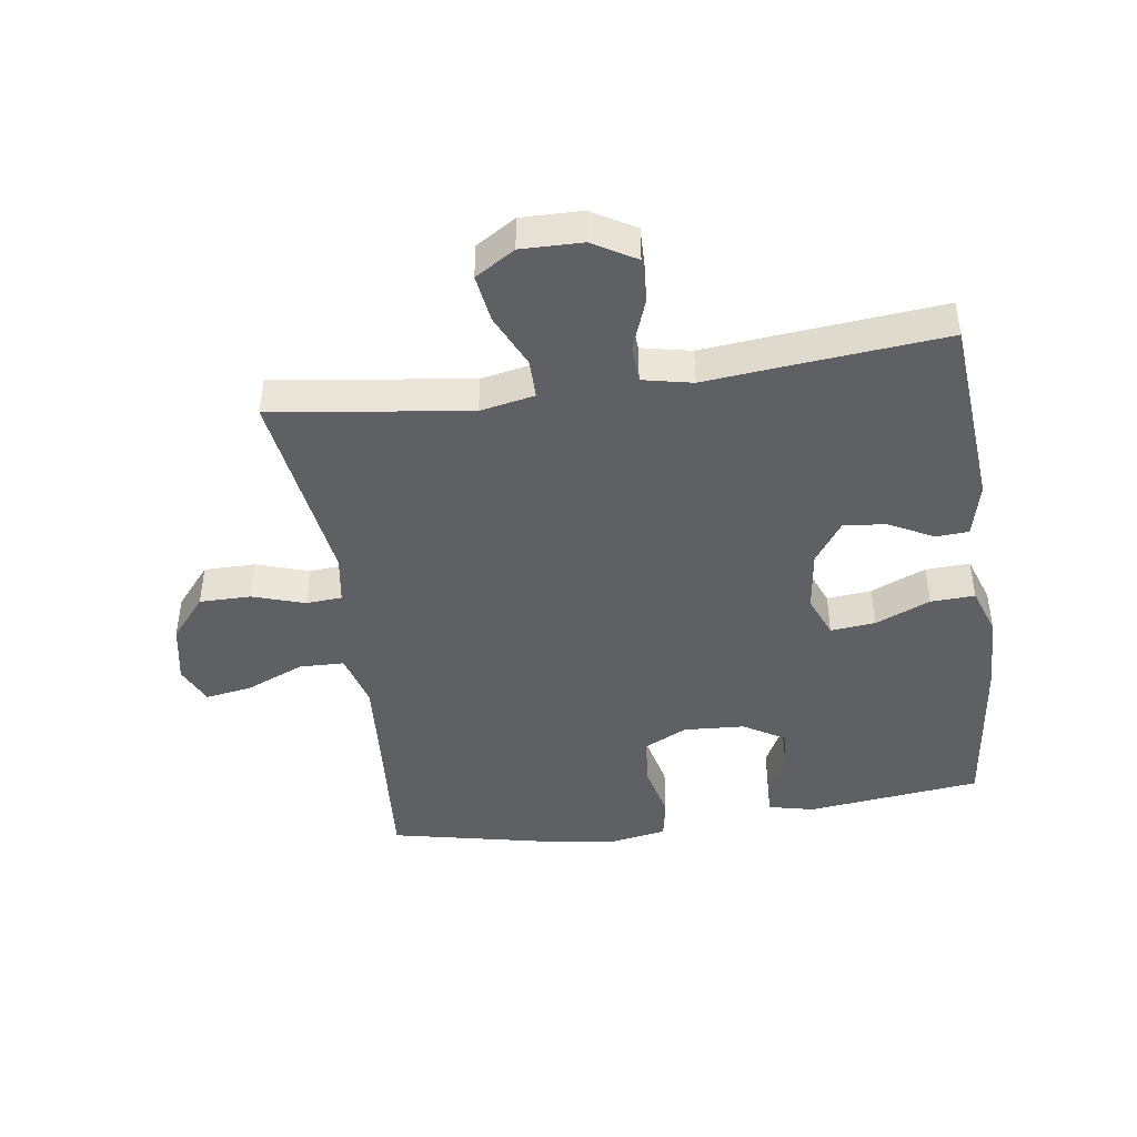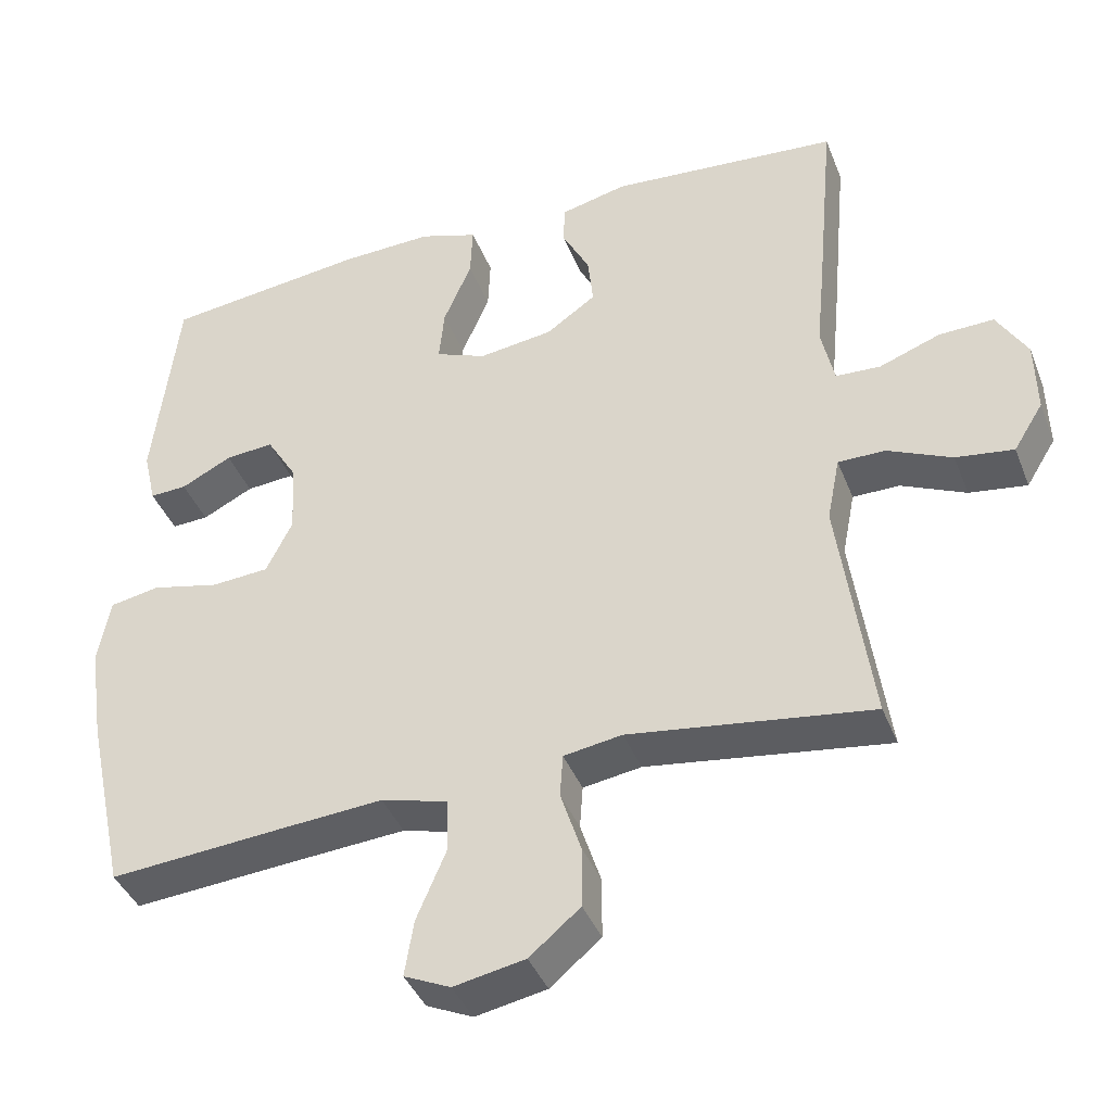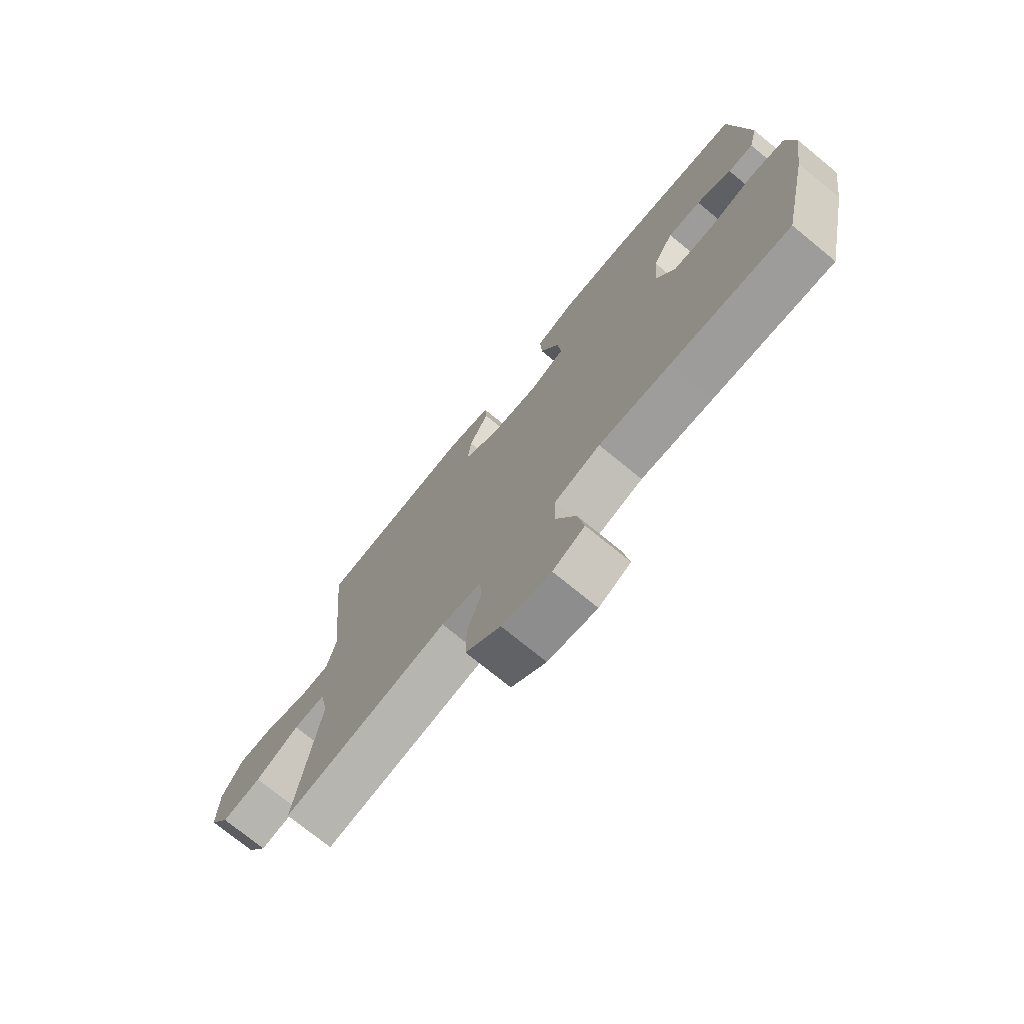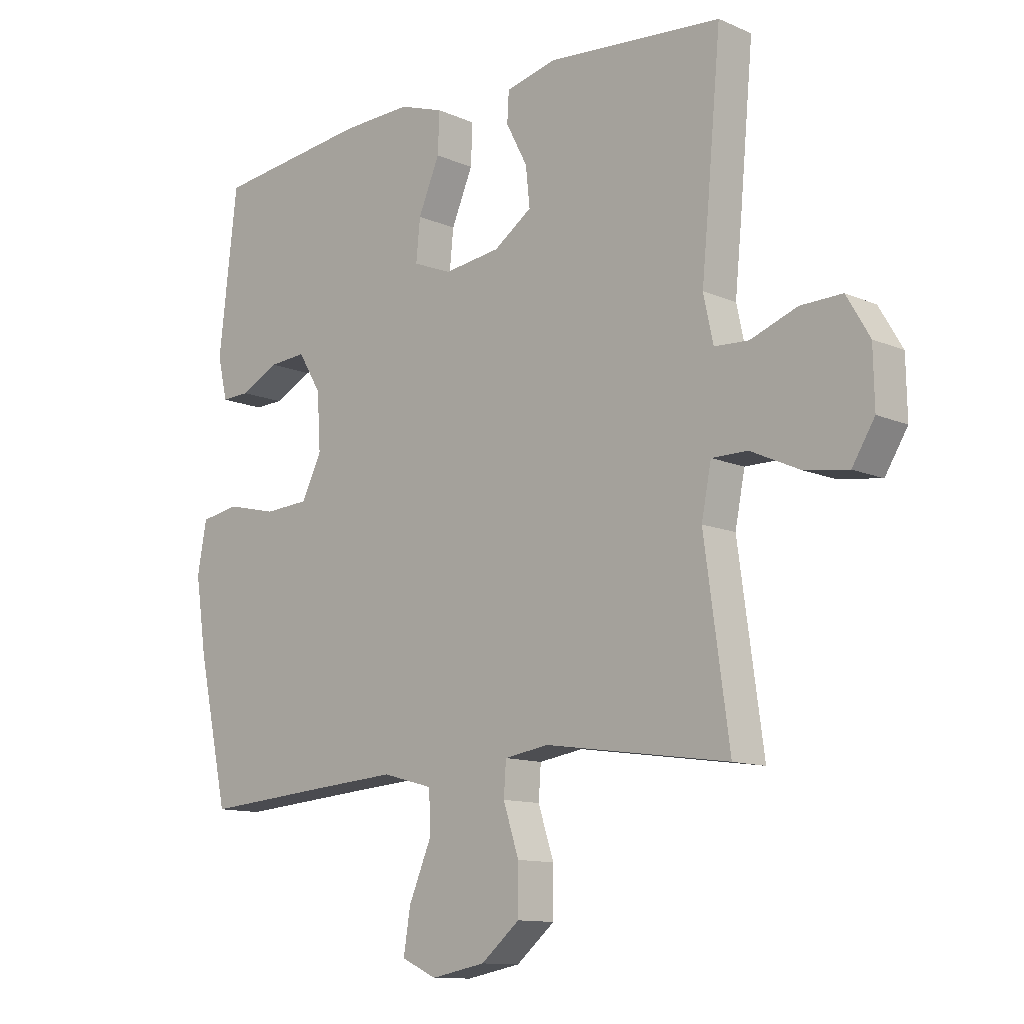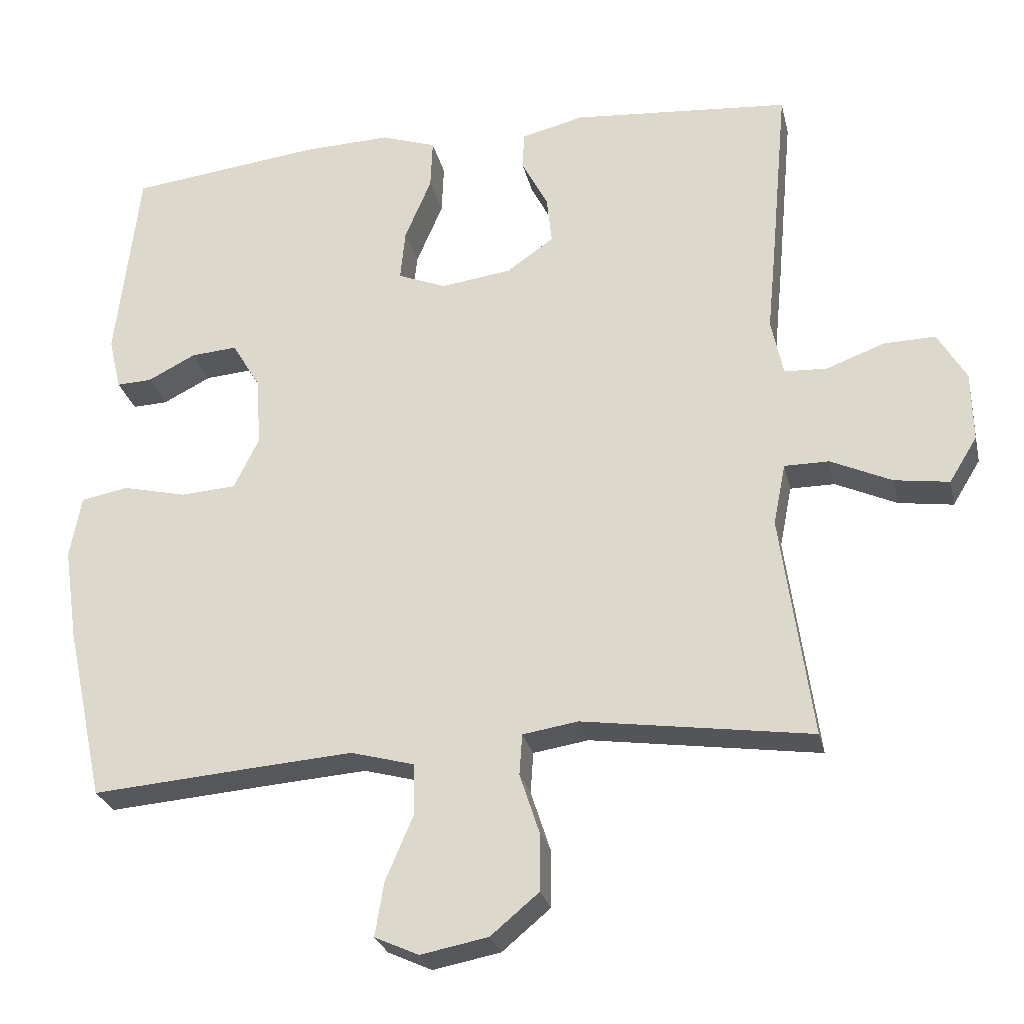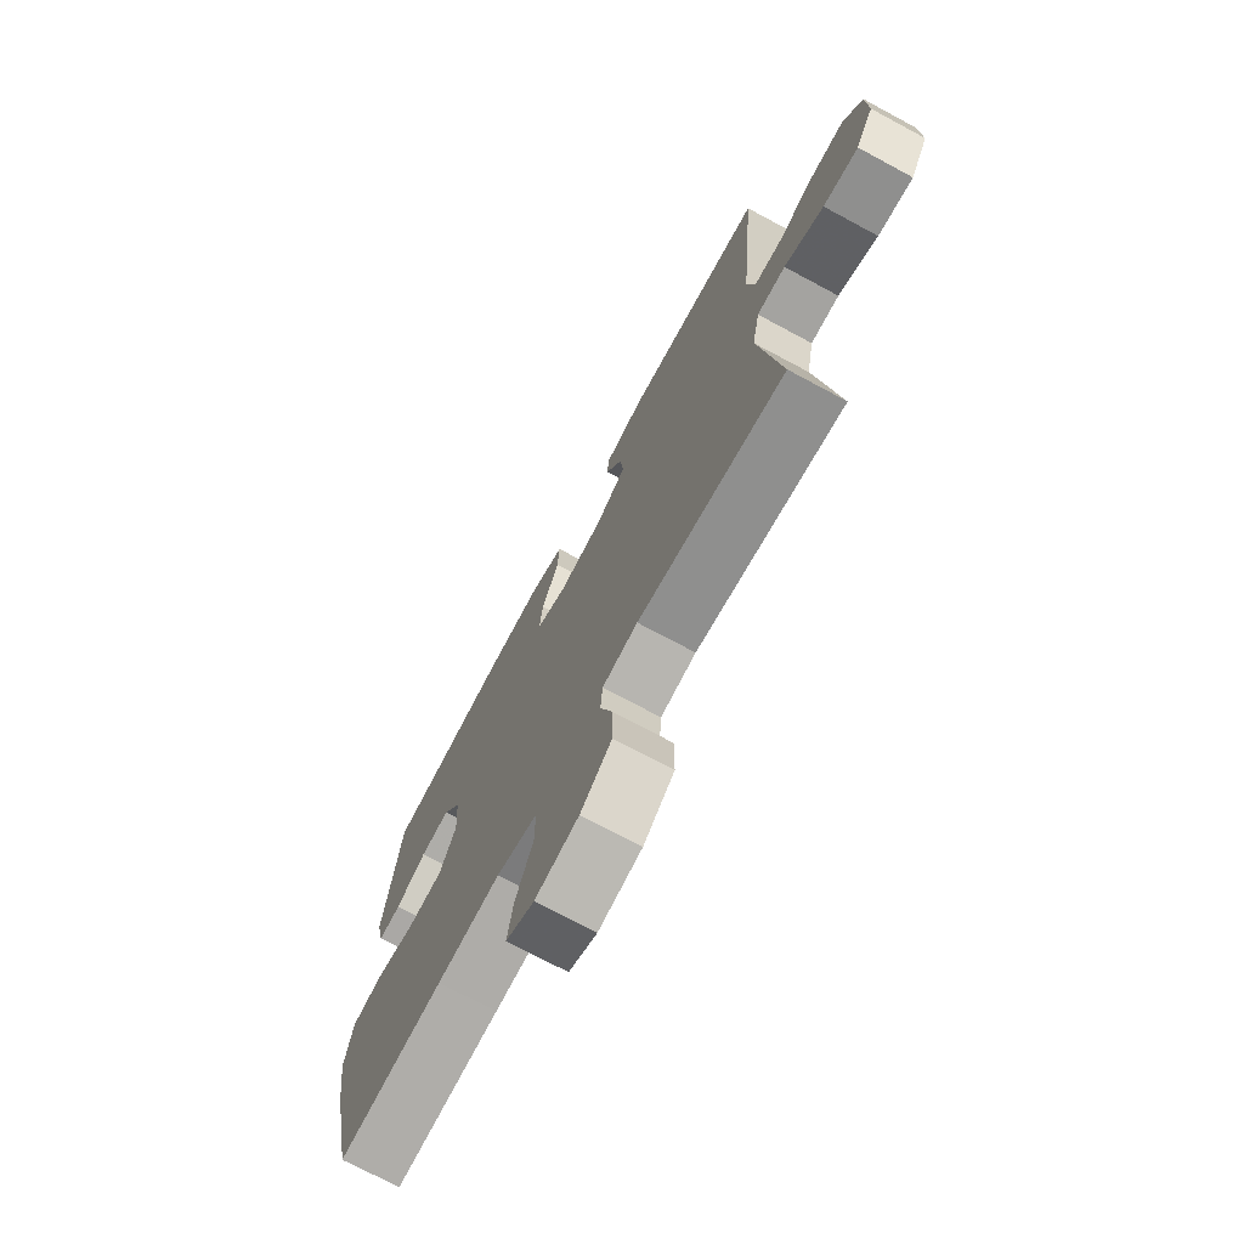
<metadata>
{"format":"obj","ext":"obj","renderer":"f3d","projection":"perspective","resolution":1024,"background":"white","views":[{"elev":-44.2,"azim":-81.7,"up":"+Y"},{"elev":-40.6,"azim":-159.6,"up":"+Z"},{"elev":-74.2,"azim":50.7,"up":"+Z"},{"elev":-11.7,"azim":-136.3,"up":"+Z"},{"elev":-26.7,"azim":-167.3,"up":"+Z"},{"elev":-73.0,"azim":-118.2,"up":"+Z"}]}
</metadata>
<code>
v -0.5 0.07 0.5
v -0.196 0.07 0.525
v -0.109 0.07 0.504
v -0.106 0.07 0.452
v -0.143 0.07 0.381
v -0.15 0.07 0.314
v -0.084 0.07 0.268
v 0.014 0.07 0.255
v 0.081 0.07 0.282
v 0.074 0.07 0.353
v 0.037 0.07 0.44
v 0.034 0.07 0.51
v 0.111 0.07 0.536
v 0.233 0.07 0.532
v 0.5 0.07 0.5
v 0.532 0.07 0.223
v 0.515 0.07 0.15
v 0.466 0.07 0.152
v 0.399 0.07 0.186
v 0.335 0.07 0.191
v 0.295 0.07 0.125
v 0.289 0.07 0.028
v 0.324 0.07 -0.043
v 0.401 0.07 -0.048
v 0.49 0.07 -0.027
v 0.556 0.07 -0.039
v 0.572 0.07 -0.127
v 0.553 0.07 -0.255
v 0.5 0.07 -0.5
v 0.271 0.07 -0.482
v 0.134 0.07 -0.472
v 0.046 0.07 -0.496
v 0.044 0.07 -0.567
v 0.083 0.07 -0.659
v 0.095 0.07 -0.733
v 0.034 0.07 -0.761
v -0.06 0.07 -0.743
v -0.127 0.07 -0.687
v -0.127 0.07 -0.606
v -0.1 0.07 -0.523
v -0.104 0.07 -0.466
v -0.181 0.07 -0.454
v -0.5 0.07 -0.5
v -0.457 0.07 -0.188
v -0.474 0.07 -0.102
v -0.536 0.07 -0.102
v -0.621 0.07 -0.141
v -0.697 0.07 -0.152
v -0.736 0.07 -0.089
v -0.734 0.07 0.008
v -0.694 0.07 0.076
v -0.622 0.07 0.074
v -0.541 0.07 0.044
v -0.482 0.07 0.047
v -0.465 0.07 0.126
v -0.477 0.07 0.248
v -0.5 0 0.5
v -0.196 0 0.525
v -0.109 0 0.504
v -0.106 0 0.452
v -0.143 0 0.381
v -0.15 0 0.314
v -0.084 0 0.268
v 0.014 0 0.255
v 0.081 0 0.282
v 0.074 0 0.353
v 0.037 0 0.44
v 0.034 0 0.51
v 0.111 0 0.536
v 0.233 0 0.532
v 0.5 0 0.5
v 0.532 0 0.223
v 0.515 0 0.15
v 0.466 0 0.152
v 0.399 0 0.186
v 0.335 0 0.191
v 0.295 0 0.125
v 0.289 0 0.028
v 0.324 0 -0.043
v 0.401 0 -0.048
v 0.49 0 -0.027
v 0.556 0 -0.039
v 0.572 0 -0.127
v 0.553 0 -0.255
v 0.5 0 -0.5
v 0.271 0 -0.482
v 0.134 0 -0.472
v 0.046 0 -0.496
v 0.044 0 -0.567
v 0.083 0 -0.659
v 0.095 0 -0.733
v 0.034 0 -0.761
v -0.06 0 -0.743
v -0.127 0 -0.687
v -0.127 0 -0.606
v -0.1 0 -0.523
v -0.104 0 -0.466
v -0.181 0 -0.454
v -0.5 0 -0.5
v -0.457 0 -0.188
v -0.474 0 -0.102
v -0.536 0 -0.102
v -0.621 0 -0.141
v -0.697 0 -0.152
v -0.736 0 -0.089
v -0.734 0 0.008
v -0.694 0 0.076
v -0.622 0 0.074
v -0.541 0 0.044
v -0.482 0 0.047
v -0.465 0 0.126
v -0.477 0 0.248
f 3 4 5
f 2 3 5
f 1 2 5
f 56 1 5
f 55 56 5
f 54 55 5 6
f 51 52 53
f 50 51 53
f 49 50 53
f 48 49 53
f 47 48 53
f 46 47 53
f 45 46 53 54
f 54 6 7
f 45 54 7
f 44 45 7
f 44 7 8
f 43 44 8
f 42 43 8
f 38 39 40
f 37 38 40
f 36 37 40
f 35 36 40
f 34 35 40
f 33 34 40
f 32 33 40 41
f 31 32 41
f 28 29 30
f 27 28 30
f 26 27 30
f 25 26 30
f 24 25 30
f 23 24 30 31
f 42 8 9
f 41 42 9
f 31 41 9
f 23 31 9
f 22 23 9
f 17 18 19
f 16 17 19
f 15 16 19
f 14 15 19
f 13 14 19
f 12 13 19
f 11 12 19
f 10 11 19
f 10 19 20
f 21 22 9 10
f 10 20 21
f 61 60 59
f 61 59 58
f 61 58 57
f 61 57 112
f 61 112 111
f 62 61 111 110
f 109 108 107
f 109 107 106
f 109 106 105
f 109 105 104
f 109 104 103
f 109 103 102
f 110 109 102 101
f 63 62 110
f 63 110 101
f 63 101 100
f 64 63 100
f 64 100 99
f 64 99 98
f 96 95 94
f 96 94 93
f 96 93 92
f 96 92 91
f 96 91 90
f 96 90 89
f 97 96 89 88
f 97 88 87
f 86 85 84
f 86 84 83
f 86 83 82
f 86 82 81
f 86 81 80
f 87 86 80 79
f 65 64 98
f 65 98 97
f 65 97 87
f 65 87 79
f 65 79 78
f 75 74 73
f 75 73 72
f 75 72 71
f 75 71 70
f 75 70 69
f 75 69 68
f 75 68 67
f 75 67 66
f 76 75 66
f 66 65 78 77
f 77 76 66
f 1 57 58 2
f 2 58 59 3
f 3 59 60 4
f 4 60 61 5
f 5 61 62 6
f 6 62 63 7
f 7 63 64 8
f 8 64 65 9
f 9 65 66 10
f 10 66 67 11
f 11 67 68 12
f 12 68 69 13
f 13 69 70 14
f 14 70 71 15
f 15 71 72 16
f 16 72 73 17
f 17 73 74 18
f 18 74 75 19
f 19 75 76 20
f 20 76 77 21
f 21 77 78 22
f 22 78 79 23
f 23 79 80 24
f 24 80 81 25
f 25 81 82 26
f 26 82 83 27
f 27 83 84 28
f 28 84 85 29
f 29 85 86 30
f 30 86 87 31
f 31 87 88 32
f 32 88 89 33
f 33 89 90 34
f 34 90 91 35
f 35 91 92 36
f 36 92 93 37
f 37 93 94 38
f 38 94 95 39
f 39 95 96 40
f 40 96 97 41
f 41 97 98 42
f 42 98 99 43
f 43 99 100 44
f 44 100 101 45
f 45 101 102 46
f 46 102 103 47
f 47 103 104 48
f 48 104 105 49
f 49 105 106 50
f 50 106 107 51
f 51 107 108 52
f 52 108 109 53
f 53 109 110 54
f 54 110 111 55
f 55 111 112 56
f 56 112 57 1

</code>
